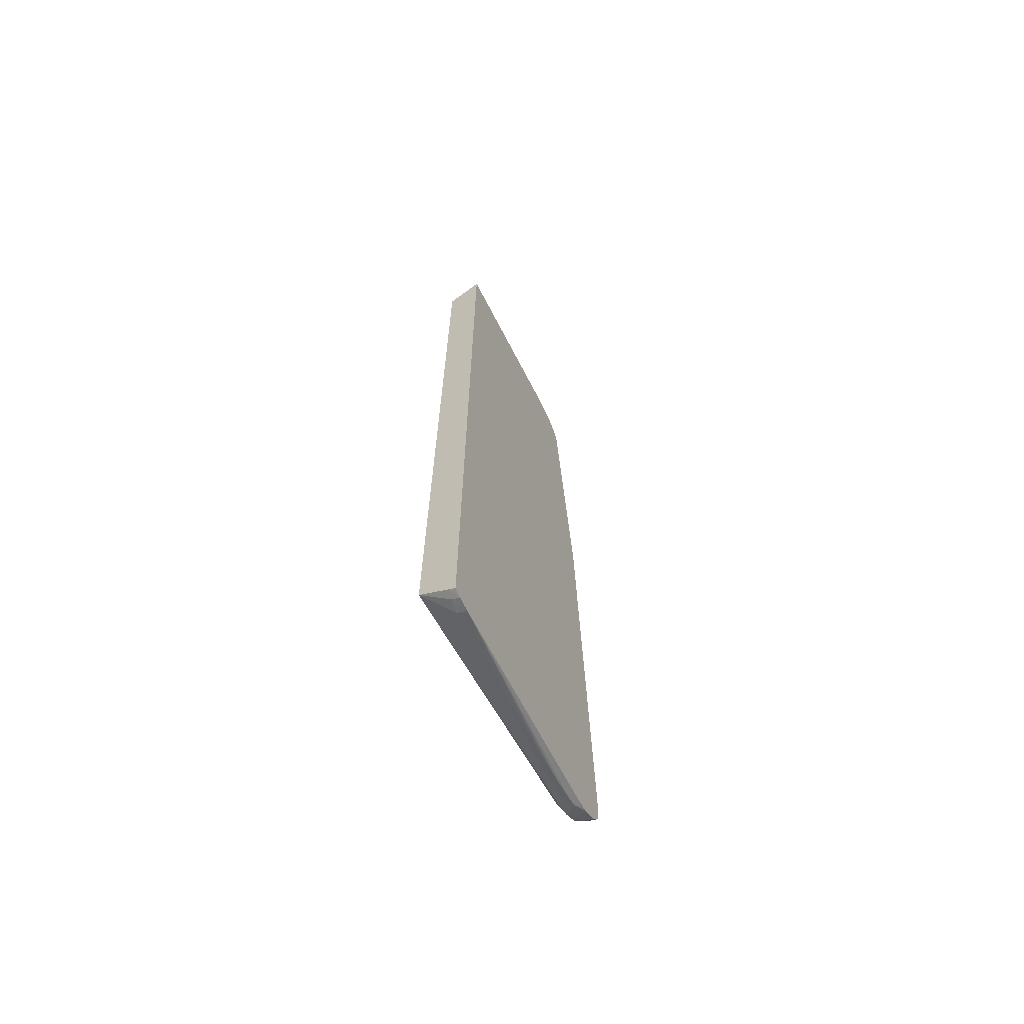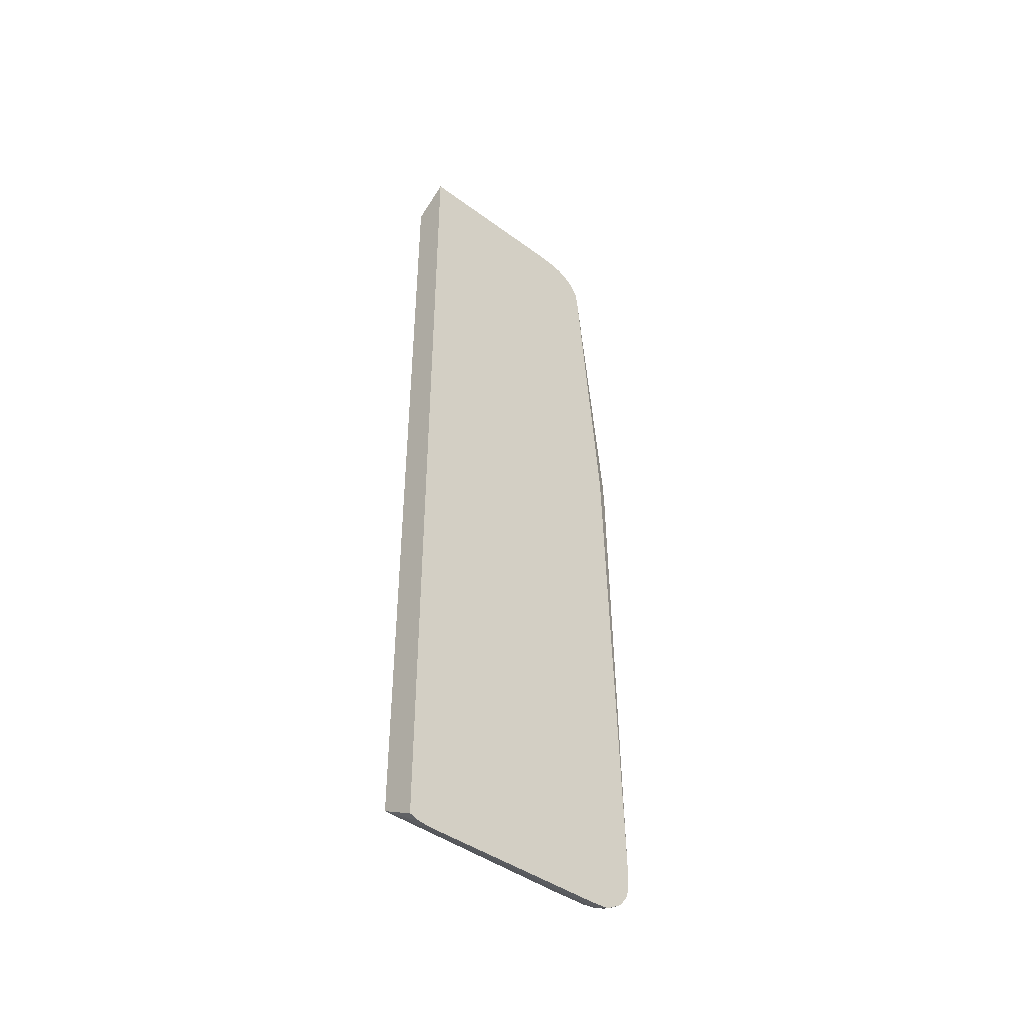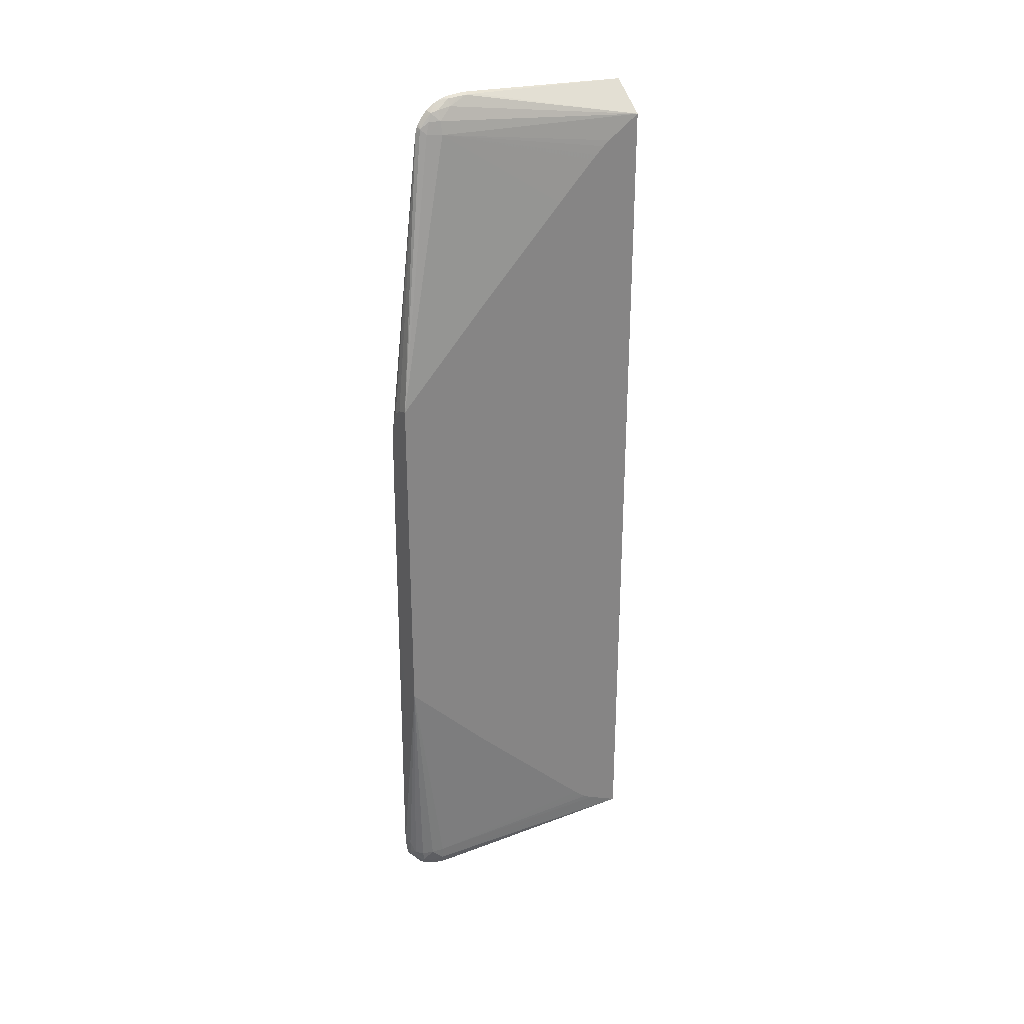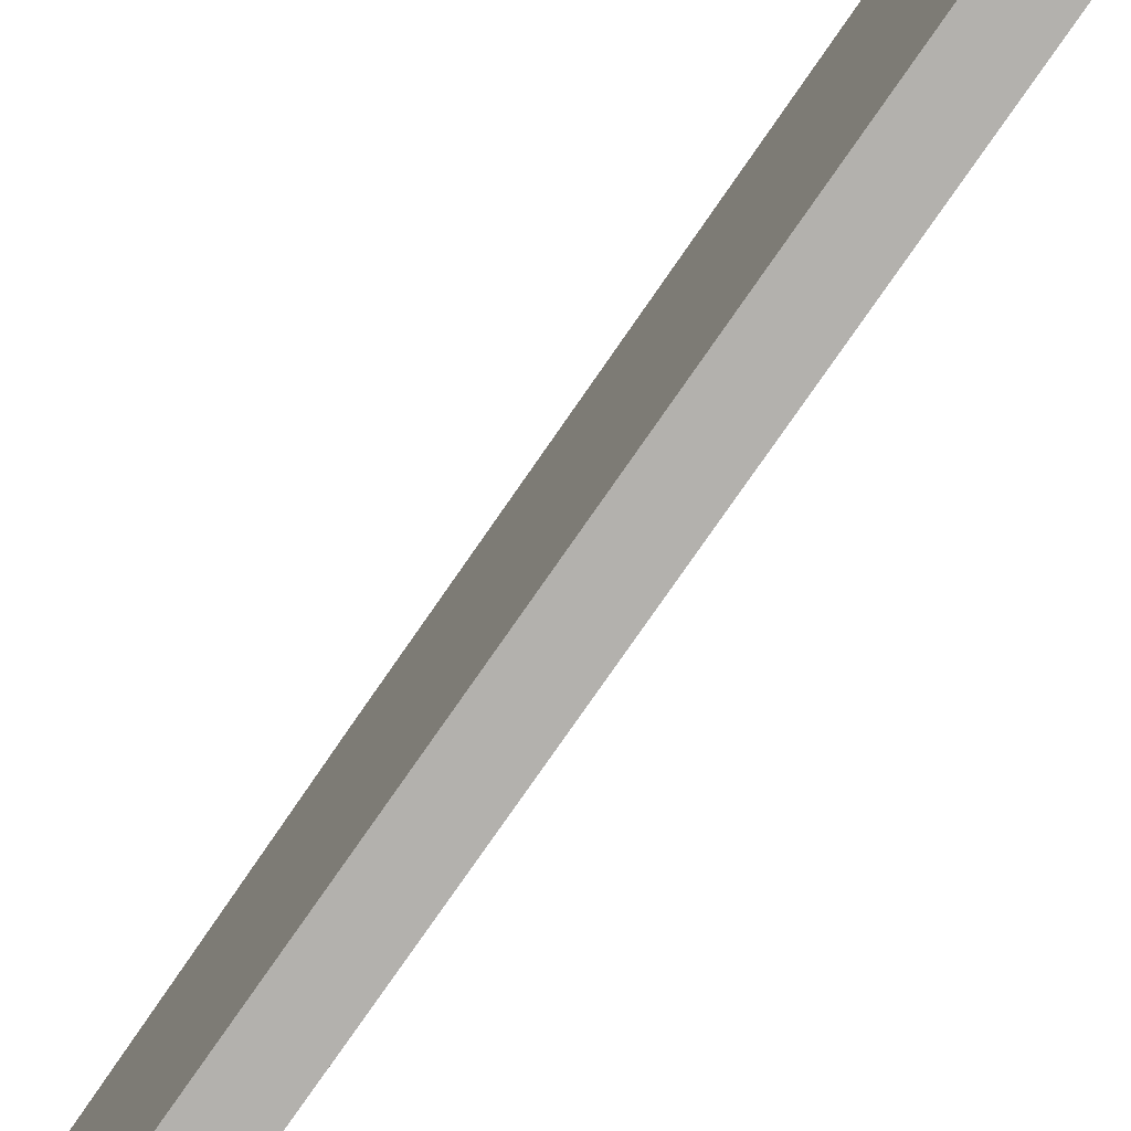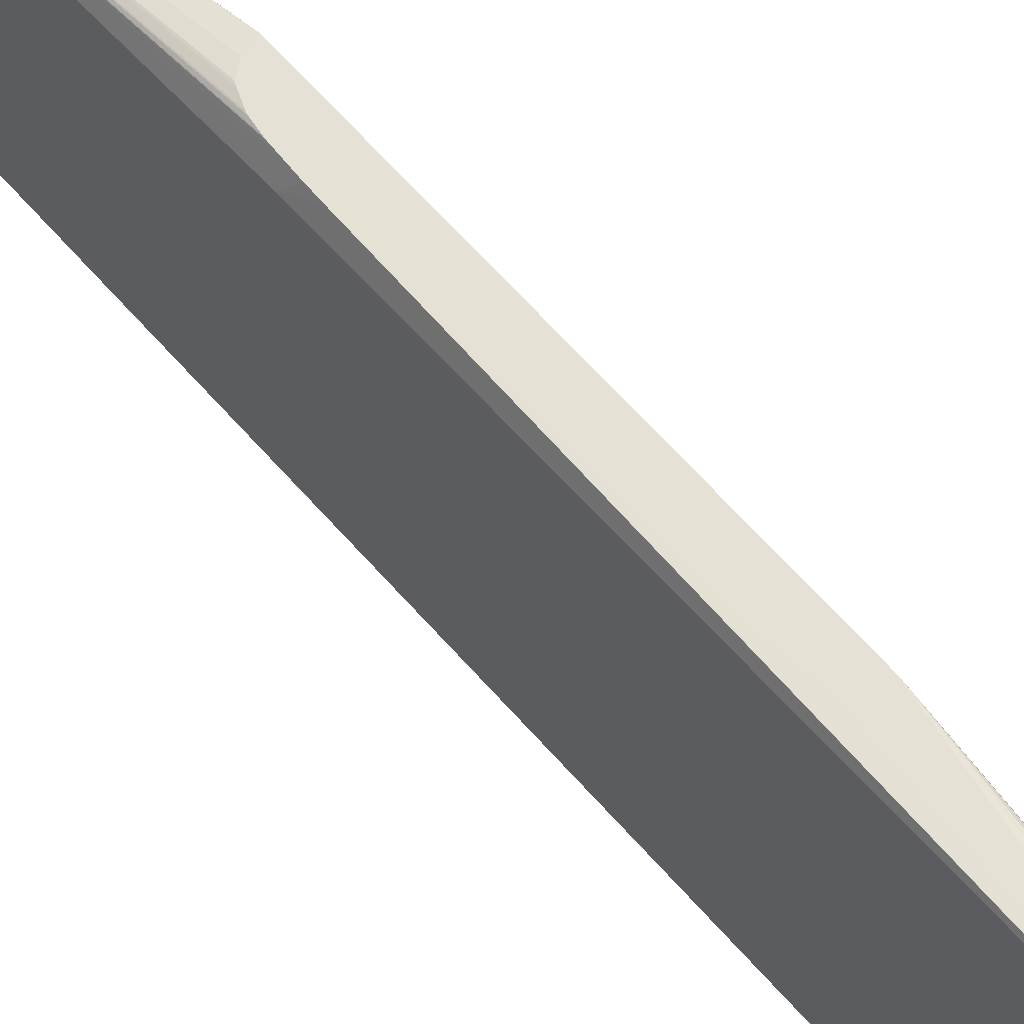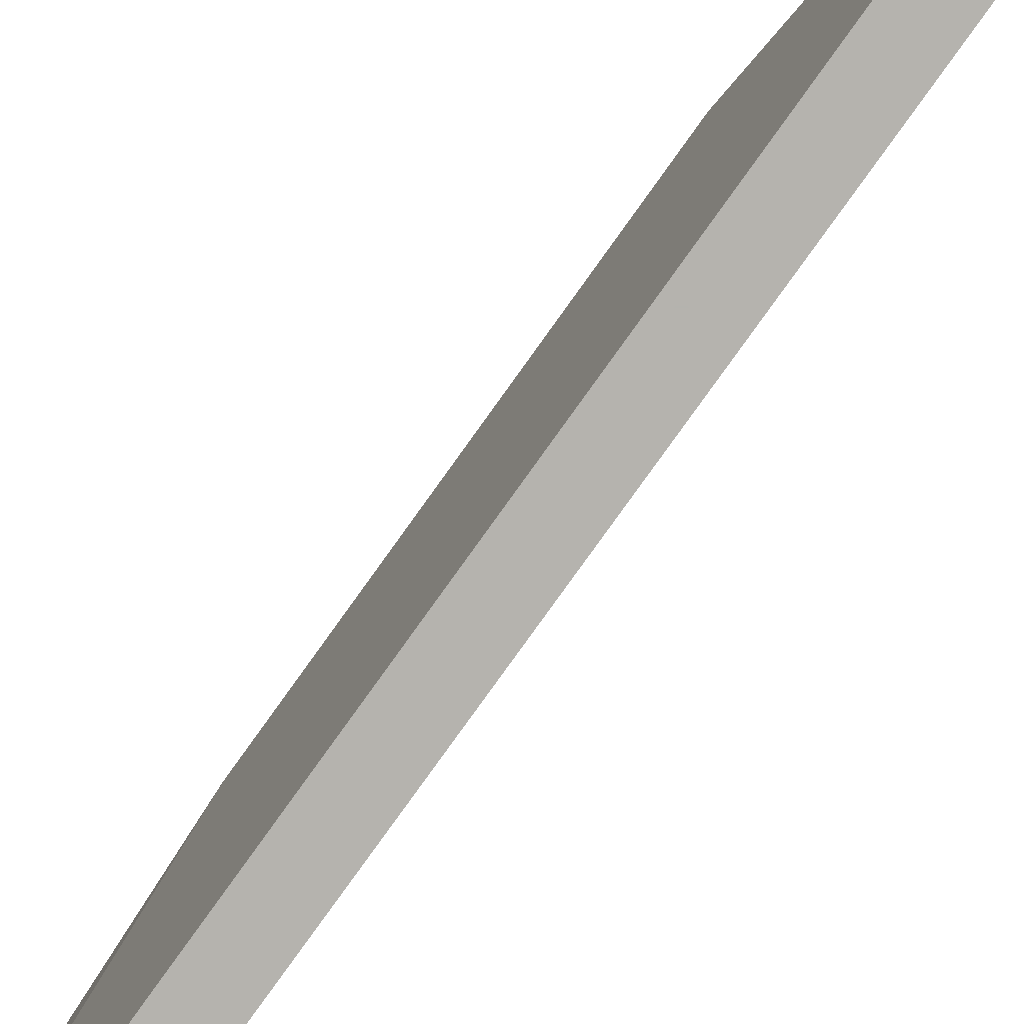
<metadata>
{"format":"obj","ext":"obj","renderer":"f3d","projection":"perspective","resolution":1024,"background":"white","views":[{"elev":-66.8,"azim":26.8,"up":"+Z"},{"elev":-43.7,"azim":46.9,"up":"+Z"},{"elev":29.2,"azim":-121.6,"up":"+Z"},{"elev":-79.2,"azim":145.1,"up":"+Y"},{"elev":65.0,"azim":138.6,"up":"+Y"},{"elev":-79.9,"azim":-35.6,"up":"+Y"}]}
</metadata>
<code>
v -0.009183 0.01248 -0.0279
v -0.009592 0.01248 -0.02769
v -0.009183 0.01299 -0.02808
v -0.009183 0.01248 0.02848
v -0.009704 0.01299 -0.02779
v -0.01135 0.01248 -0.02672
v -0.009788 0.01378 -0.02785
v -0.009183 0.01313 -0.02809
v -0.009183 0.02243 0.02916
v -0.009428 0.02309 0.0291
v -0.01135 0.01248 0.02677
v -0.01135 0.01451 -0.02569
v -0.01068 0.02715 -0.02637
v -0.01043 0.02637 -0.02703
v -0.0101 0.02401 -0.02746
v -0.01015 0.02086 -0.02748
v -0.0098 0.01456 -0.02783
v -0.009183 0.01391 -0.02814
v -0.009183 0.01378 -0.02814
v -0.009183 0.02325 0.02922
v -0.009183 0.02336 0.02922
v -0.009445 0.02361 0.02912
v -0.009635 0.02479 0.02866
v -0.009852 0.02558 0.02794
v -0.01003 0.02558 0.02715
v -0.01135 0.01455 0.02543
v -0.01135 0.01512 -0.02533
v -0.01075 0.02715 -0.02558
v -0.01047 0.028 -0.02643
v -0.01033 0.02778 -0.02688
v -0.01041 0.02715 -0.02698
v -0.01067 0.02794 -0.02558
v -0.009998 0.02637 -0.02742
v -0.01004 0.02558 -0.02743
v -0.009676 0.02479 -0.02764
v -0.009721 0.02322 -0.02767
v -0.009769 0.02007 -0.02773
v -0.009775 0.01929 -0.02774
v -0.009796 0.01614 -0.02781
v -0.009183 0.01628 -0.02805
v -0.009604 0.02637 -0.0276
v -0.009183 0.02386 0.02922
v -0.009183 0.02398 0.02922
v -0.009183 0.02448 0.02919
v -0.009415 0.02414 0.02909
v -0.009362 0.02479 0.02905
v -0.009577 0.02558 0.02853
v -0.009497 0.02605 0.0284
v -0.009605 0.02622 0.02794
v -0.009681 0.02644 0.02722
v -0.01135 0.01812 0.02205
v -0.01135 0.01771 0.02246
v -0.01135 0.0162 0.02395
v -0.01135 0.01574 0.0244
v -0.01135 0.01548 0.02465
v -0.01135 0.01495 0.02512
v -0.01135 0.02937 0.01057
v -0.01135 0.024 0.01614
v -0.01135 0.02366 0.01649
v -0.01135 0.01548 -0.02503
v -0.01135 0.01595 -0.0246
v -0.01135 0.01708 -0.02346
v -0.01135 0.02258 -0.01793
v -0.01135 0.02336 -0.01714
v -0.01135 0.02414 -0.01634
v -0.01135 0.02937 -0.01082
v -0.01036 0.02852 -0.02621
v -0.0102 0.0283 -0.02674
v -0.0099 0.028 -0.02705
v -0.009815 0.0272 -0.0274
v -0.01042 0.02861 -0.02558
v -0.009537 0.02696 -0.02758
v -0.009183 0.02417 -0.02775
v -0.009183 0.02653 -0.02765
v -0.009183 0.02577 -0.02769
v -0.009183 0.02479 0.02915
v -0.009183 0.02501 0.0291
v -0.009183 0.02534 0.02899
v -0.009183 0.02563 0.02887
v -0.009183 0.02616 0.02853
v -0.009183 0.02654 0.02806
v -0.009183 0.02665 0.02791
v -0.009439 0.02676 0.02753
v -0.009183 0.02692 0.02727
v -0.009183 0.02693 0.02718
v -0.01063 0.02937 0.01036
v -0.01123 0.02937 -0.01082
v -0.009183 0.02936 -0.024
v -0.009183 0.02936 -0.02479
v -0.009688 0.02924 -0.02479
v -0.01002 0.02901 -0.02558
v -0.009867 0.02875 -0.02638
v -0.00953 0.02915 -0.02603
v -0.009679 0.02847 -0.02688
v -0.009183 0.0275 -0.02753
v -0.009193 0.02749 -0.02754
v -0.009183 0.02711 -0.02759
v -0.009183 0.02681 0.02764
v -0.009183 0.02701 0.02656
v -0.01002 0.02937 0.009802
v -0.01006 0.02937 0.009886
v -0.0101 0.02937 0.009964
v -0.01079 0.02937 -0.01069
v -0.009183 0.02936 -0.02384
v -0.01067 0.02937 -0.01062
v -0.0106 0.02937 -0.01057
v -0.01022 0.02937 -0.01029
v -0.01011 0.02937 -0.01012
v -0.009987 0.02937 -0.009844
v -0.009813 0.02937 -0.009047
v -0.00974 0.02937 -0.008261
v -0.009697 0.02937 -0.007334
v -0.009675 0.02937 -0.006491
v -0.009649 0.02937 -0.004324
v -0.009578 0.02937 0.003539
v -0.009557 0.02937 0.006123
v -0.009183 0.02928 -0.02558
v -0.009629 0.0292 -0.02558
v -0.009183 0.02917 -0.02608
v -0.009183 0.029 -0.02636
v -0.009183 0.02891 -0.02647
v -0.009183 0.02853 -0.02693
v -0.009183 0.02804 -0.02723
v -0.009183 0.02747 -0.02754
v -0.009183 0.02861 0.007476
v -0.009575 0.02937 0.006909
v -0.009601 0.02937 0.007476
v -0.009639 0.02937 0.008274
v -0.009652 0.02937 0.008403
v -0.009741 0.02937 0.009049
v -0.009779 0.02937 0.009189
v -0.009183 0.02934 -0.02304
f 57 101 100
f 57 102 101
f 57 86 102
f 57 85 86
f 57 84 85
f 49 83 50
f 50 83 57
f 48 83 49
f 48 82 83
f 48 81 82
f 57 100 131
f 57 83 84
f 57 131 130
f 57 107 106
f 57 129 128
f 57 128 127
f 57 127 126
f 57 126 116
f 57 116 115
f 57 115 114
f 57 114 113
f 57 113 112
f 57 112 111
f 57 111 110
f 57 110 109
f 57 109 108
f 57 108 107
f 48 80 81
f 57 130 129
f 48 79 80
f 27 60 28
f 47 78 79
f 57 106 105
f 28 60 61
f 28 61 62
f 28 63 64
f 28 64 65
f 28 65 66
f 28 66 32
f 29 32 67
f 29 67 68
f 29 68 30
f 30 68 69
f 30 69 70
f 30 70 31
f 31 70 33
f 32 71 67
f 32 66 71
f 33 70 72
f 33 72 41
f 33 41 35
f 36 38 37
f 40 41 73
f 41 72 74
f 41 74 75
f 41 75 73
f 44 76 46
f 44 46 45
f 46 76 77
f 46 77 78
f 46 78 47
f 47 79 48
f 57 105 103
f 88 109 110
f 57 87 66
f 88 114 115
f 88 115 116
f 88 116 104
f 89 117 118
f 89 118 90
f 90 118 91
f 91 118 93
f 92 93 94
f 93 118 117
f 93 117 119
f 93 119 120
f 93 120 94
f 94 120 121
f 94 121 122
f 94 122 123
f 94 123 95
f 95 124 96
f 96 124 97
f 99 125 126
f 99 126 127
f 99 127 128
f 99 128 129
f 99 129 130
f 99 130 131
f 99 131 100
f 104 116 132
f 116 126 125
f 116 125 132
f 25 59 51
f 88 113 114
f 57 103 87
f 88 112 113
f 88 110 111
f 66 87 88
f 66 88 89
f 66 89 90
f 66 90 91
f 66 91 71
f 67 92 68
f 67 71 91
f 67 91 93
f 67 93 92
f 68 94 69
f 68 92 94
f 69 94 95
f 69 95 96
f 69 96 70
f 70 96 72
f 72 96 97
f 72 97 74
f 82 98 83
f 83 98 84
f 85 99 100
f 85 100 101
f 85 101 102
f 85 102 86
f 87 103 88
f 88 103 105
f 88 105 106
f 88 106 107
f 88 107 108
f 88 108 109
f 88 111 112
f 25 58 59
f 28 62 63
f 25 50 57
f 1 76 44
f 1 44 43
f 1 43 42
f 1 42 21
f 1 21 20
f 1 20 9
f 1 9 4
f 1 4 11
f 1 11 6
f 1 6 2
f 2 5 3
f 2 6 5
f 3 5 7
f 3 7 8
f 4 9 10
f 4 10 11
f 5 6 7
f 6 12 13
f 6 13 14
f 6 14 15
f 6 15 16
f 6 16 17
f 6 17 7
f 6 11 26
f 6 26 56
f 6 56 55
f 6 55 54
f 6 54 53
f 6 53 52
f 1 77 76
f 6 52 51
f 1 78 77
f 1 81 80
f 25 57 58
f 1 2 3
f 1 3 8
f 1 8 19
f 1 19 18
f 1 18 40
f 1 40 73
f 1 73 75
f 1 75 74
f 1 74 97
f 1 97 124
f 1 124 95
f 1 95 123
f 1 123 122
f 1 122 121
f 1 121 120
f 1 120 119
f 1 119 117
f 1 117 89
f 1 89 88
f 1 88 104
f 1 104 132
f 1 132 125
f 1 125 99
f 1 99 85
f 1 85 84
f 1 84 98
f 1 98 82
f 1 82 81
f 1 80 79
f 6 51 59
f 1 79 78
f 6 58 57
f 15 38 39
f 15 39 17
f 15 17 16
f 15 34 33
f 15 33 35
f 17 39 18
f 18 39 38
f 18 38 36
f 18 36 35
f 18 35 41
f 18 41 40
f 21 42 22
f 22 42 43
f 22 44 45
f 22 45 23
f 23 45 46
f 23 46 47
f 23 47 24
f 24 47 48
f 24 48 49
f 24 49 50
f 24 50 25
f 25 51 52
f 25 52 53
f 25 53 54
f 25 54 55
f 25 55 56
f 6 59 58
f 25 56 26
f 15 37 38
f 15 36 37
f 22 43 44
f 6 27 12
f 6 66 65
f 15 35 36
f 6 65 64
f 6 64 63
f 6 63 62
f 6 62 61
f 6 61 60
f 6 60 27
f 7 17 18
f 7 18 19
f 7 19 8
f 9 20 10
f 6 57 66
f 10 21 22
f 10 22 11
f 10 20 21
f 11 22 23
f 11 23 24
f 11 24 25
f 11 25 26
f 12 27 28
f 12 28 13
f 13 29 30
f 13 30 31
f 13 31 14
f 13 28 32
f 13 32 29
f 14 31 33
f 14 34 15
f 14 33 34

</code>
